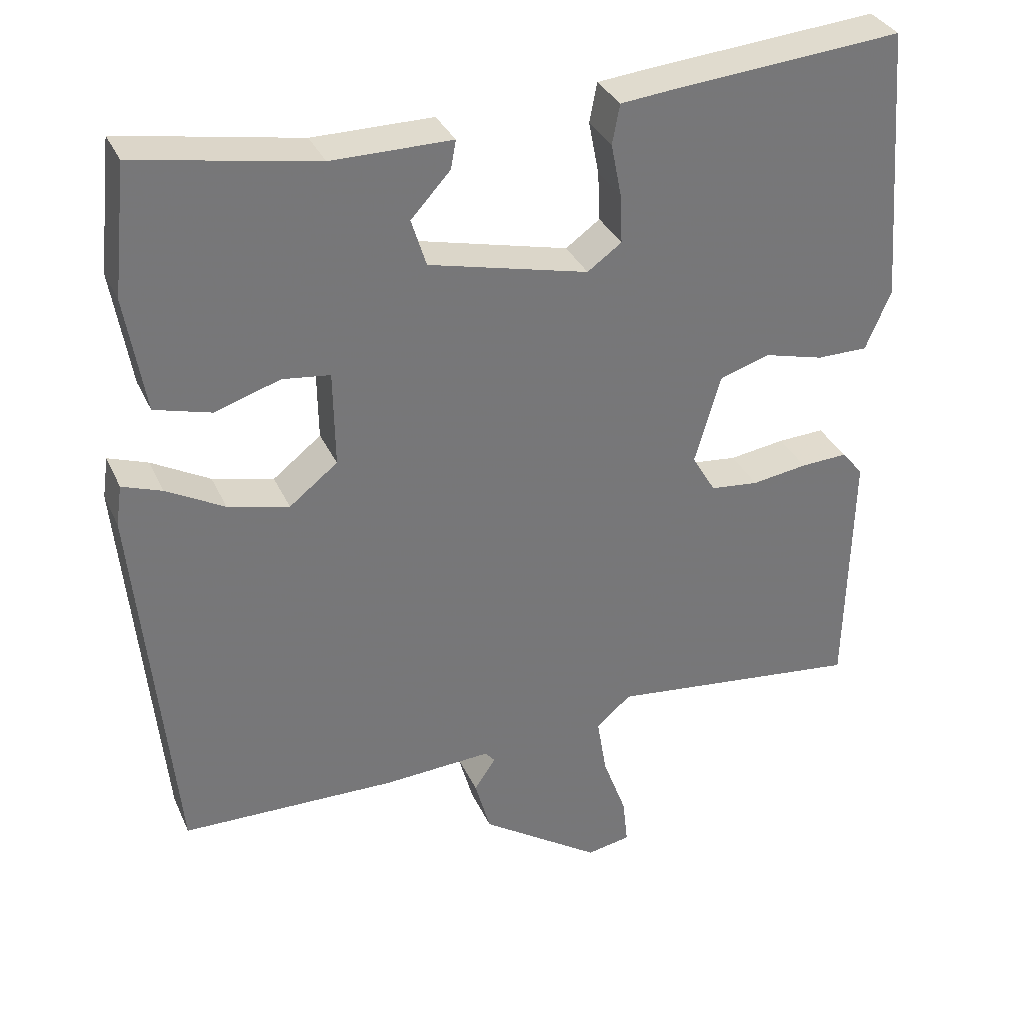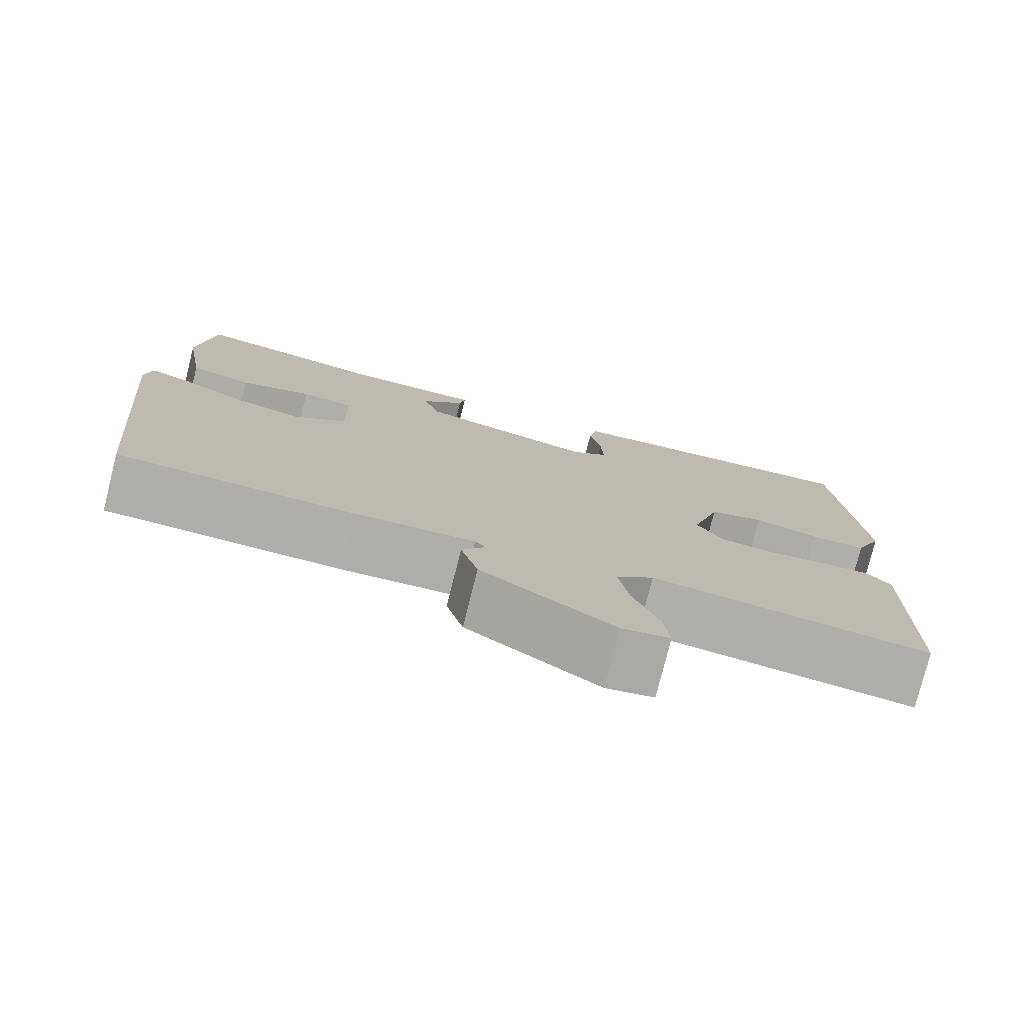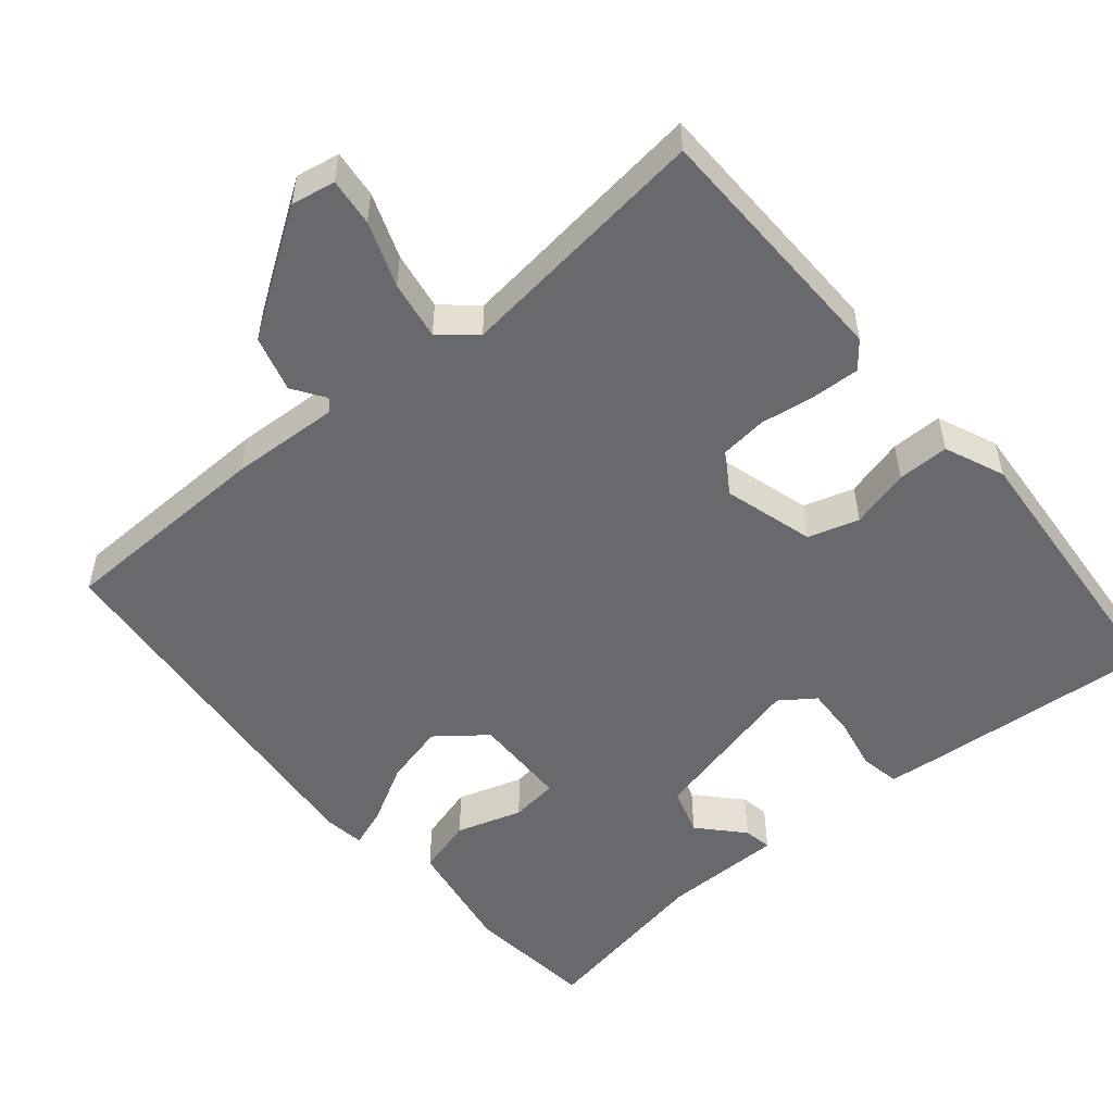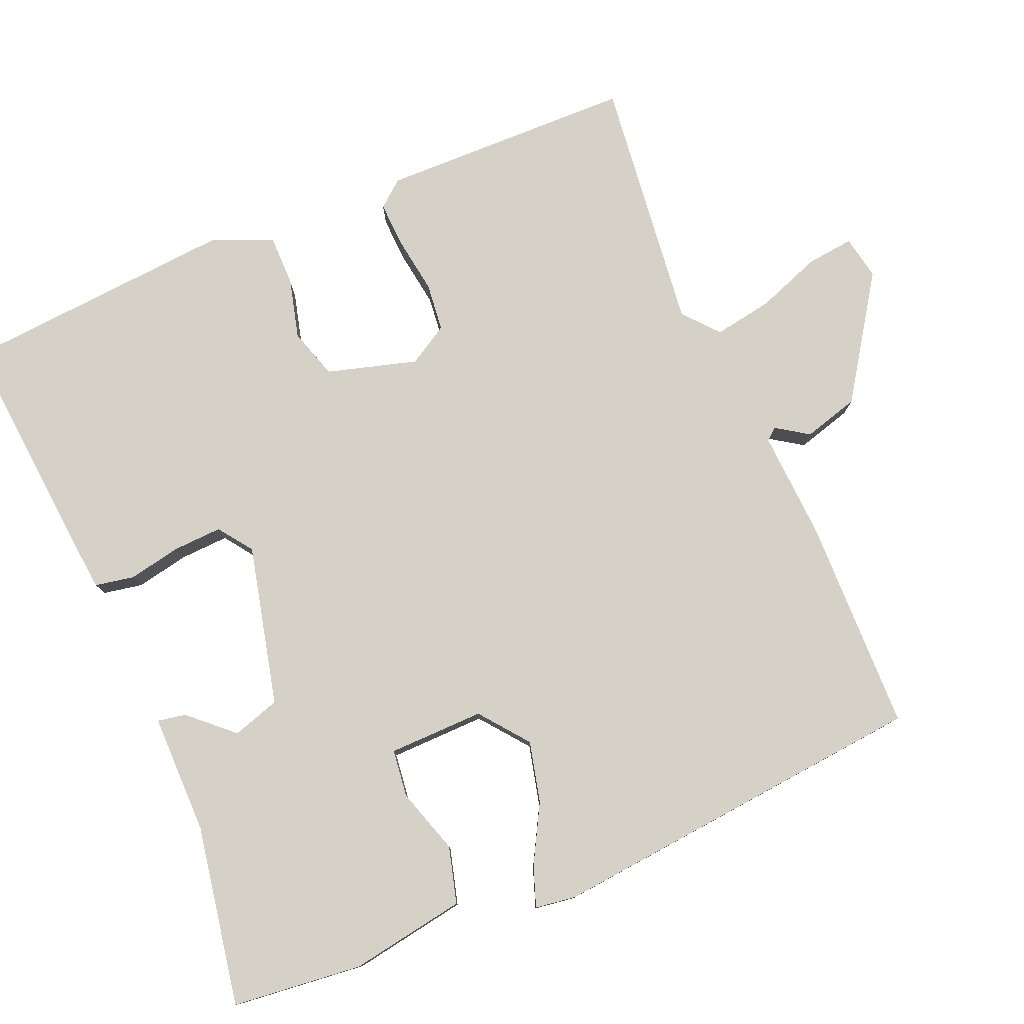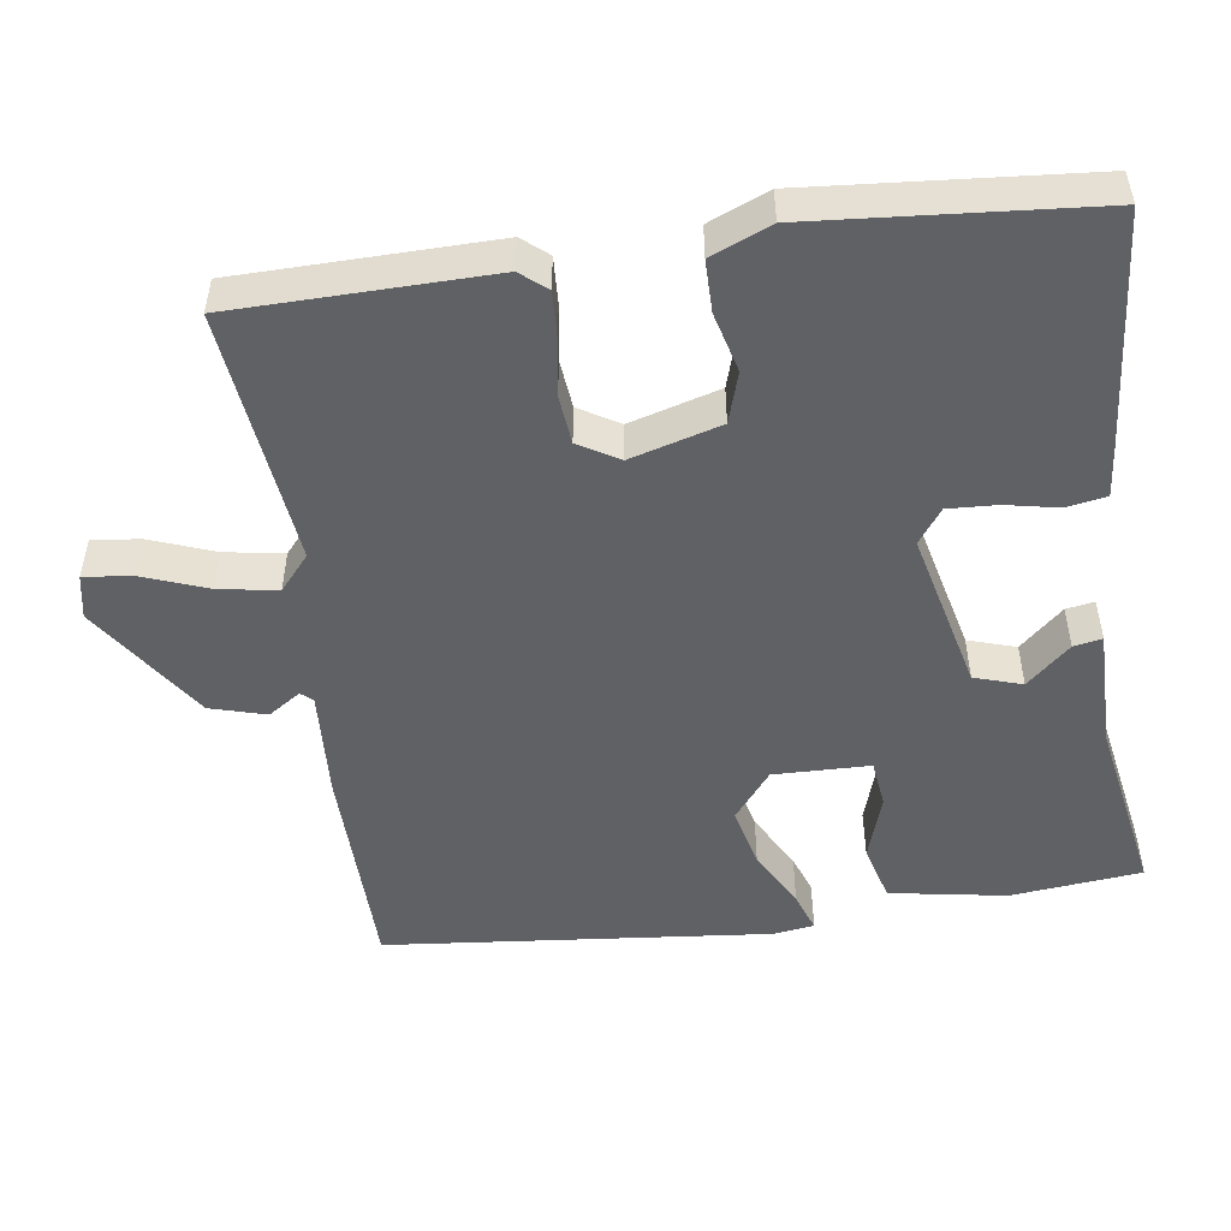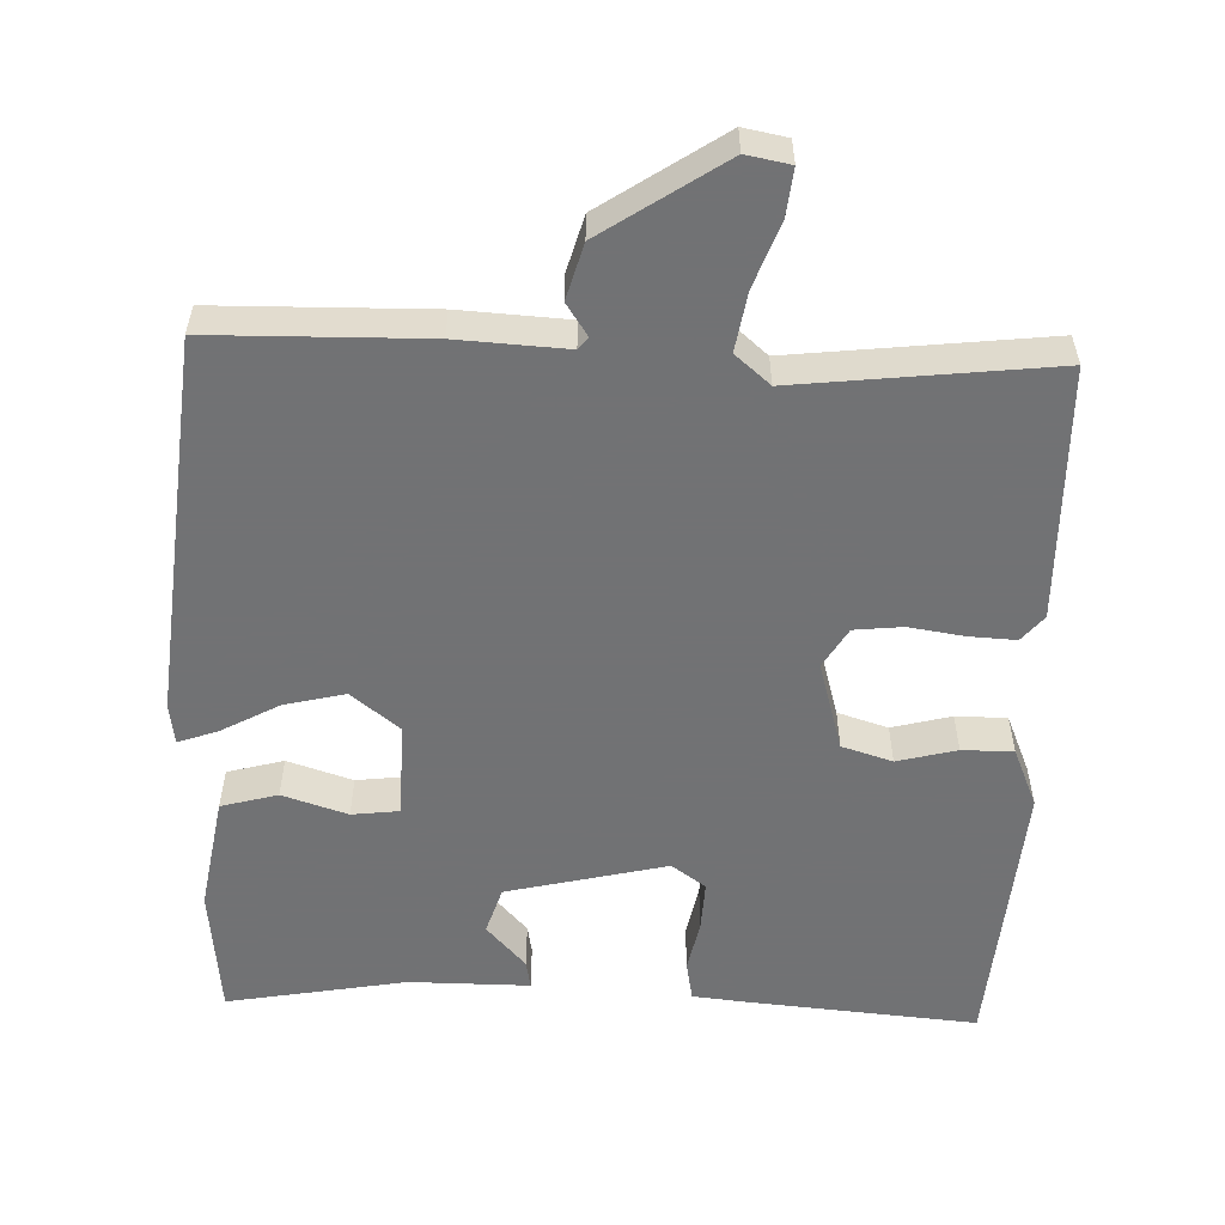
<metadata>
{"format":"obj","ext":"obj","renderer":"f3d","projection":"perspective","resolution":1024,"background":"white","views":[{"elev":33.7,"azim":158.2,"up":"+Z"},{"elev":-77.6,"azim":165.9,"up":"+Z"},{"elev":-52.8,"azim":-140.0,"up":"+Y"},{"elev":78.9,"azim":66.9,"up":"+Y"},{"elev":-50.3,"azim":-82.2,"up":"+Y"},{"elev":-55.6,"azim":177.8,"up":"+Y"}]}
</metadata>
<code>
v -0.5 0.07 0.5
v -0.188 0.07 0.474
v -0.118 0.07 0.467
v -0.108 0.07 0.414
v -0.122 0.07 0.343
v -0.125 0.07 0.277
v -0.079 0.07 0.244
v 0.136 0.07 0.296
v 0.156 0.07 0.36
v 0.103 0.07 0.418
v 0.096 0.07 0.456
v 0.258 0.07 0.456
v 0.5 0.07 0.5
v 0.519 0.07 0.325
v 0.493 0.07 0.169
v 0.417 0.07 0.148
v 0.329 0.07 0.176
v 0.265 0.07 0.168
v 0.263 0.07 0.039
v 0.328 0.07 -0.012
v 0.41 0.07 0.008
v 0.488 0.07 0.051
v 0.541 0.07 0.07
v 0.549 0.07 0.015
v 0.5 0.07 -0.5
v 0.211 0.07 -0.506
v 0.064 0.07 -0.498
v 0.051 0.07 -0.514
v 0.08 0.07 -0.557
v 0.059 0.07 -0.632
v -0.103 0.07 -0.741
v -0.162 0.07 -0.73
v -0.155 0.07 -0.666
v -0.123 0.07 -0.579
v -0.11 0.07 -0.5
v -0.157 0.07 -0.46
v -0.5 0.07 -0.5
v -0.507 0.07 -0.158
v -0.478 0.07 -0.123
v -0.415 0.07 -0.126
v -0.34 0.07 -0.137
v -0.275 0.07 -0.13
v -0.243 0.07 -0.076
v -0.278 0.07 0.045
v -0.346 0.07 0.066
v -0.426 0.07 0.045
v -0.495 0.07 0.045
v -0.529 0.07 0.125
v -0.5 0 0.5
v -0.188 0 0.474
v -0.118 0 0.467
v -0.108 0 0.414
v -0.122 0 0.343
v -0.125 0 0.277
v -0.079 0 0.244
v 0.136 0 0.296
v 0.156 0 0.36
v 0.103 0 0.418
v 0.096 0 0.456
v 0.258 0 0.456
v 0.5 0 0.5
v 0.519 0 0.325
v 0.493 0 0.169
v 0.417 0 0.148
v 0.329 0 0.176
v 0.265 0 0.168
v 0.263 0 0.039
v 0.328 0 -0.012
v 0.41 0 0.008
v 0.488 0 0.051
v 0.541 0 0.07
v 0.549 0 0.015
v 0.5 0 -0.5
v 0.211 0 -0.506
v 0.064 0 -0.498
v 0.051 0 -0.514
v 0.08 0 -0.557
v 0.059 0 -0.632
v -0.103 0 -0.741
v -0.162 0 -0.73
v -0.155 0 -0.666
v -0.123 0 -0.579
v -0.11 0 -0.5
v -0.157 0 -0.46
v -0.5 0 -0.5
v -0.507 0 -0.158
v -0.478 0 -0.123
v -0.415 0 -0.126
v -0.34 0 -0.137
v -0.275 0 -0.13
v -0.243 0 -0.076
v -0.278 0 0.045
v -0.346 0 0.066
v -0.426 0 0.045
v -0.495 0 0.045
v -0.529 0 0.125
f 3 4 5
f 2 3 5
f 1 2 5
f 48 1 5
f 47 48 5
f 46 47 5
f 45 46 5
f 44 45 5 6
f 43 44 6 7
f 39 40 41
f 38 39 41
f 37 38 41
f 36 37 41
f 35 36 41 42
f 32 33 34
f 31 32 34
f 30 31 34
f 29 30 34
f 28 29 34
f 27 28 34 35
f 25 26 27
f 24 25 27
f 23 24 27
f 22 23 27
f 21 22 27
f 20 21 27 35
f 35 42 43
f 20 35 43
f 19 20 43
f 15 16 17
f 14 15 17
f 13 14 17
f 12 13 17
f 11 12 17
f 10 11 17
f 9 10 17
f 8 9 17 18
f 18 19 43
f 8 18 43
f 7 8 43
f 53 52 51
f 53 51 50
f 53 50 49
f 53 49 96
f 53 96 95
f 53 95 94
f 53 94 93
f 54 53 93 92
f 55 54 92 91
f 89 88 87
f 89 87 86
f 89 86 85
f 89 85 84
f 90 89 84 83
f 82 81 80
f 82 80 79
f 82 79 78
f 82 78 77
f 82 77 76
f 83 82 76 75
f 75 74 73
f 75 73 72
f 75 72 71
f 75 71 70
f 75 70 69
f 83 75 69 68
f 91 90 83
f 91 83 68
f 91 68 67
f 65 64 63
f 65 63 62
f 65 62 61
f 65 61 60
f 65 60 59
f 65 59 58
f 65 58 57
f 66 65 57 56
f 91 67 66
f 91 66 56
f 91 56 55
f 1 49 50 2
f 2 50 51 3
f 3 51 52 4
f 4 52 53 5
f 5 53 54 6
f 6 54 55 7
f 7 55 56 8
f 8 56 57 9
f 9 57 58 10
f 10 58 59 11
f 11 59 60 12
f 12 60 61 13
f 13 61 62 14
f 14 62 63 15
f 15 63 64 16
f 16 64 65 17
f 17 65 66 18
f 18 66 67 19
f 19 67 68 20
f 20 68 69 21
f 21 69 70 22
f 22 70 71 23
f 23 71 72 24
f 24 72 73 25
f 25 73 74 26
f 26 74 75 27
f 27 75 76 28
f 28 76 77 29
f 29 77 78 30
f 30 78 79 31
f 31 79 80 32
f 32 80 81 33
f 33 81 82 34
f 34 82 83 35
f 35 83 84 36
f 36 84 85 37
f 37 85 86 38
f 38 86 87 39
f 39 87 88 40
f 40 88 89 41
f 41 89 90 42
f 42 90 91 43
f 43 91 92 44
f 44 92 93 45
f 45 93 94 46
f 46 94 95 47
f 47 95 96 48
f 48 96 49 1

</code>
